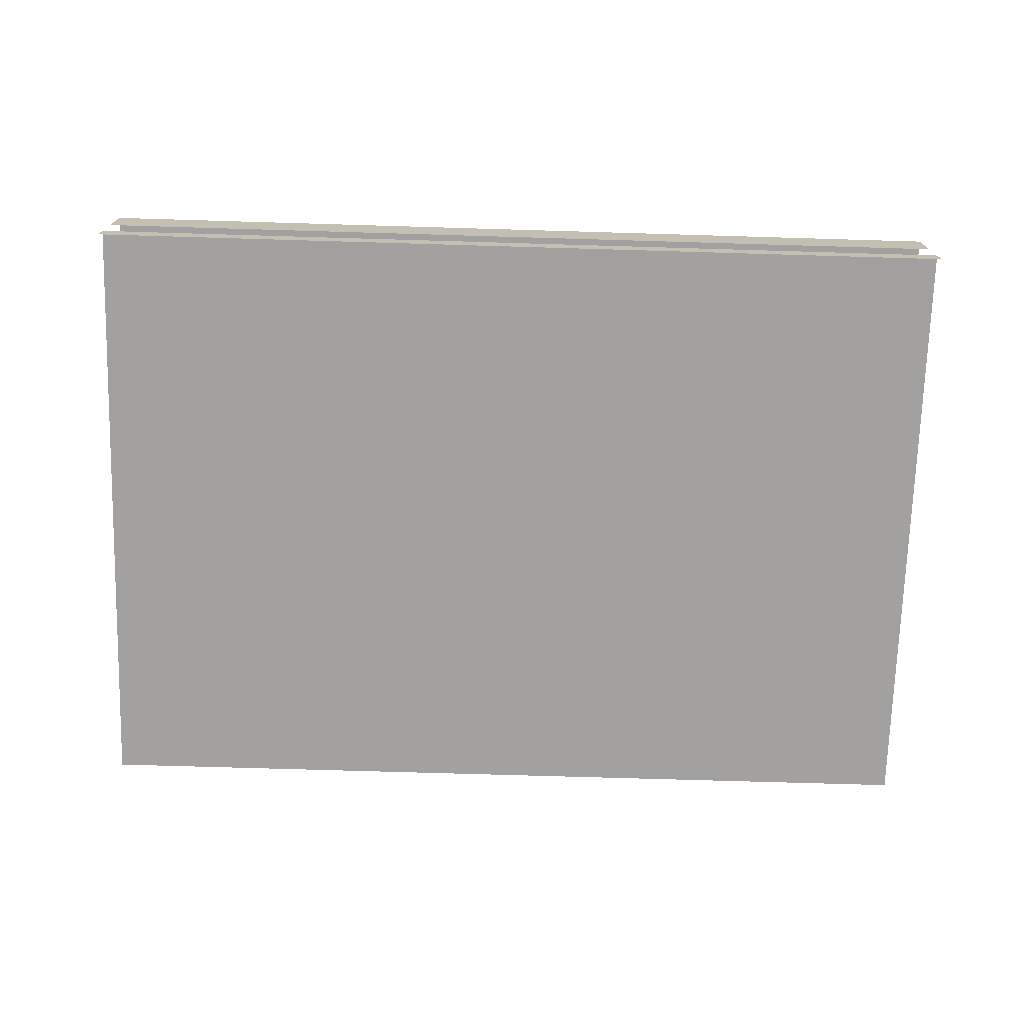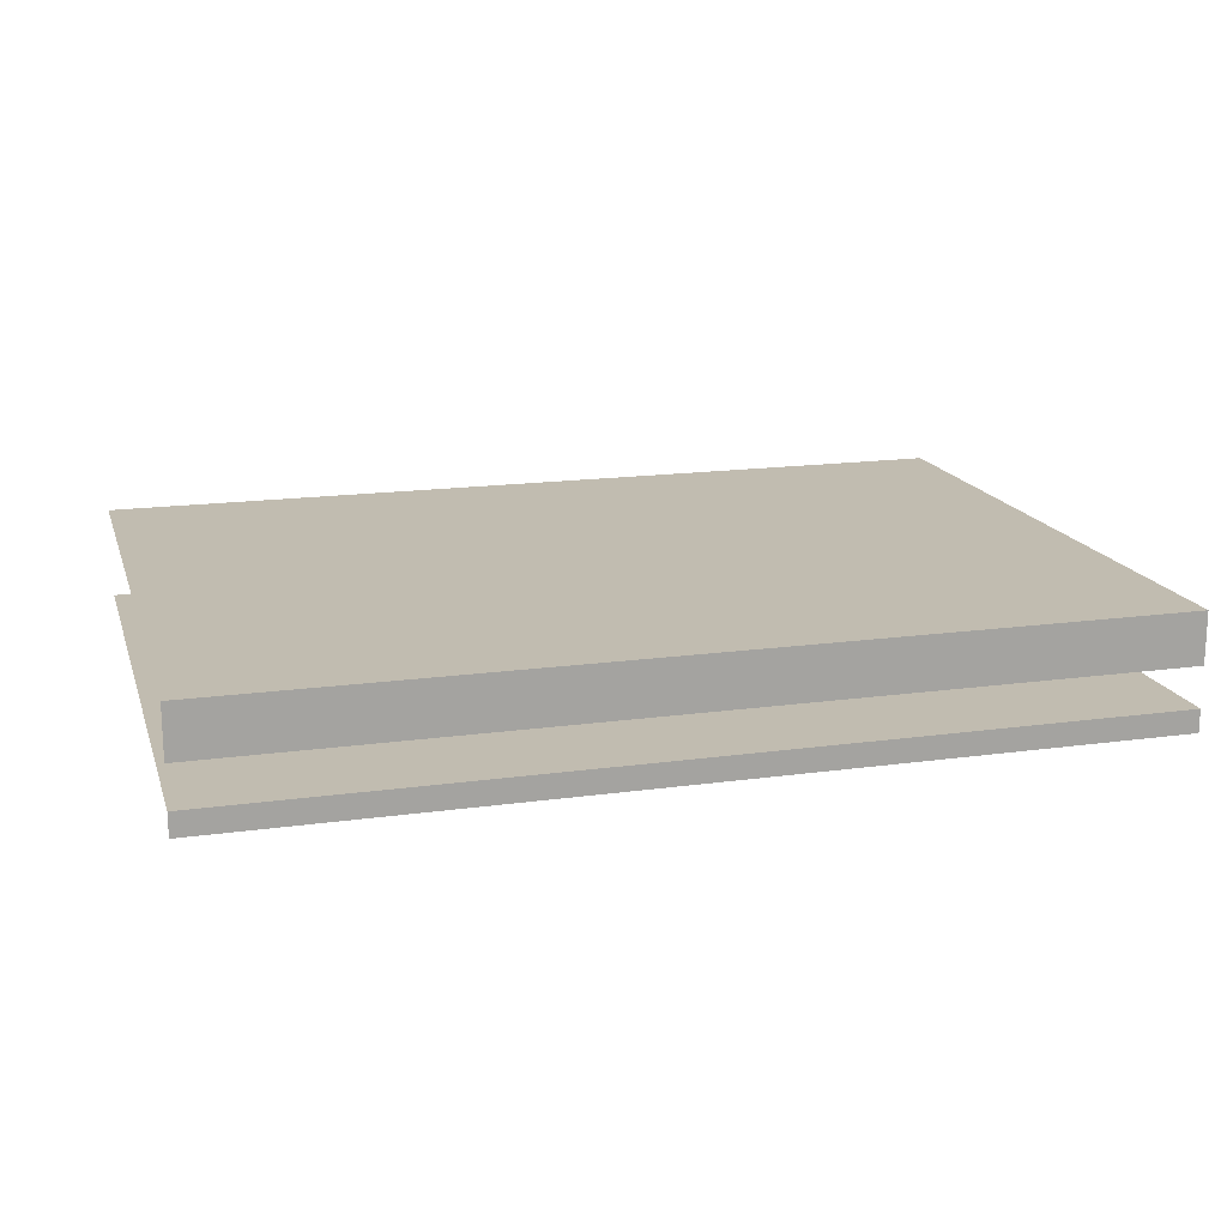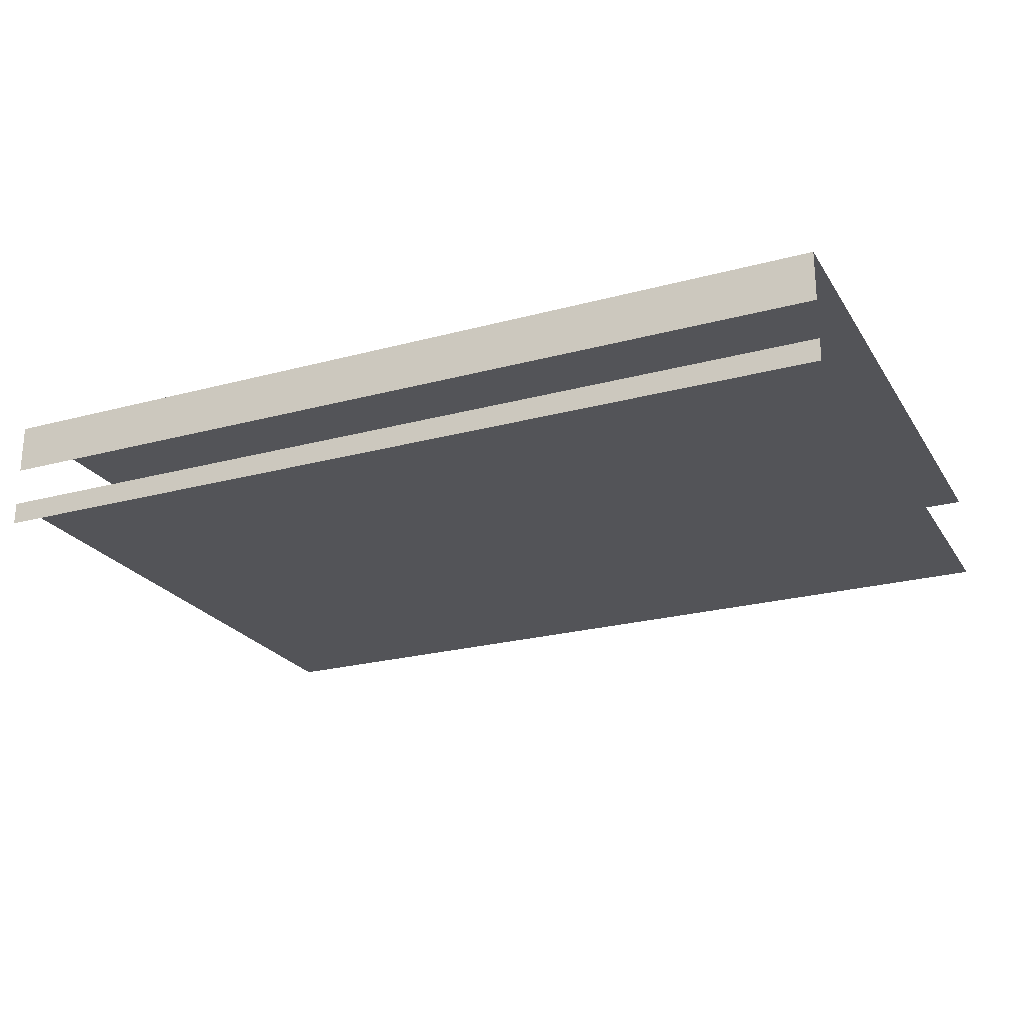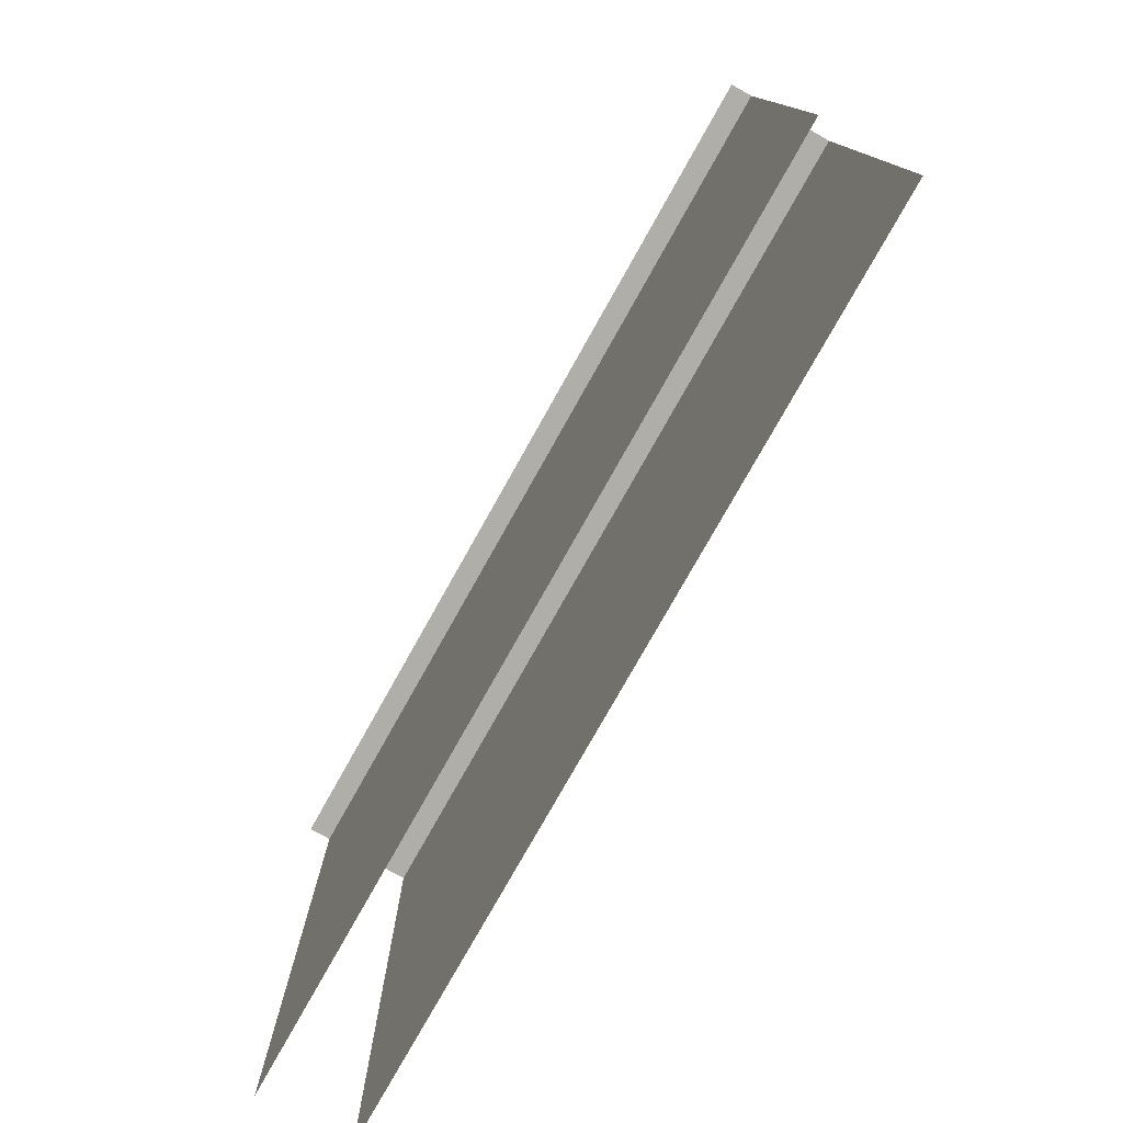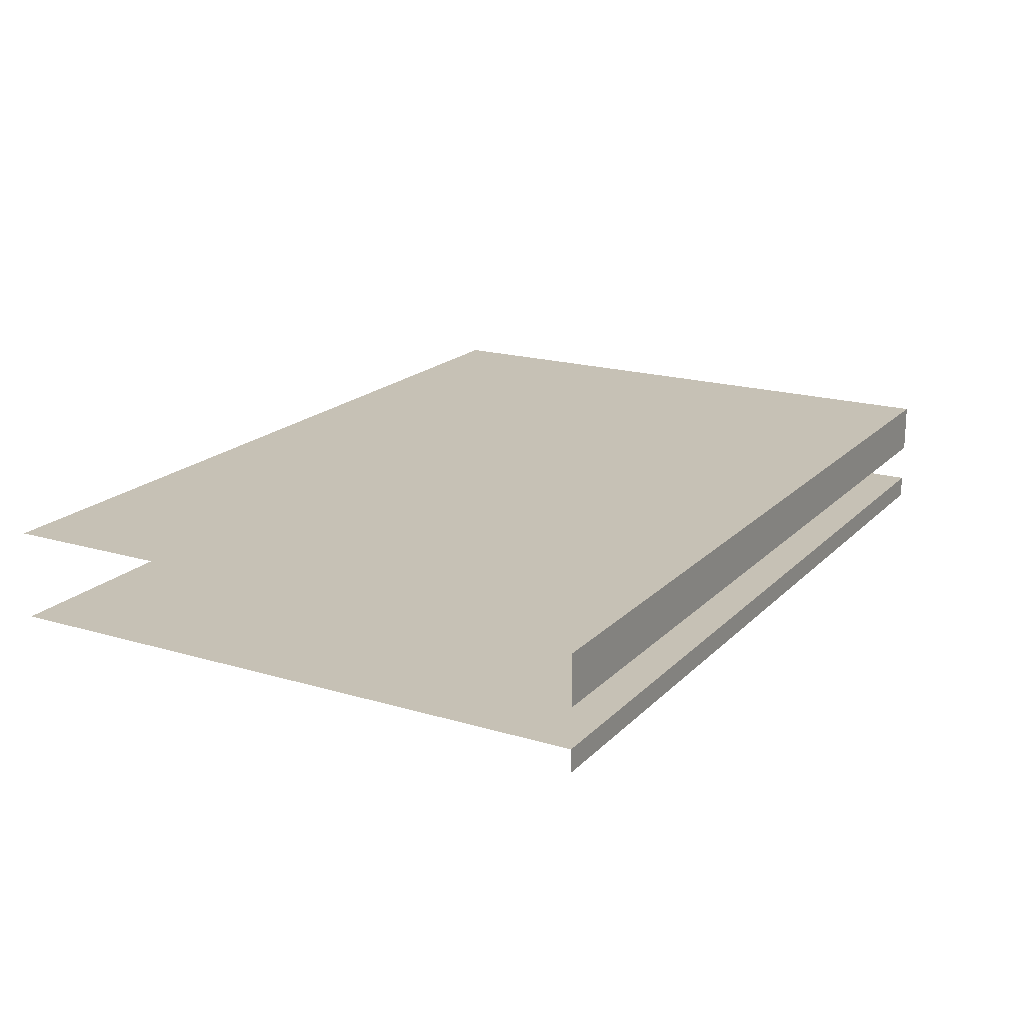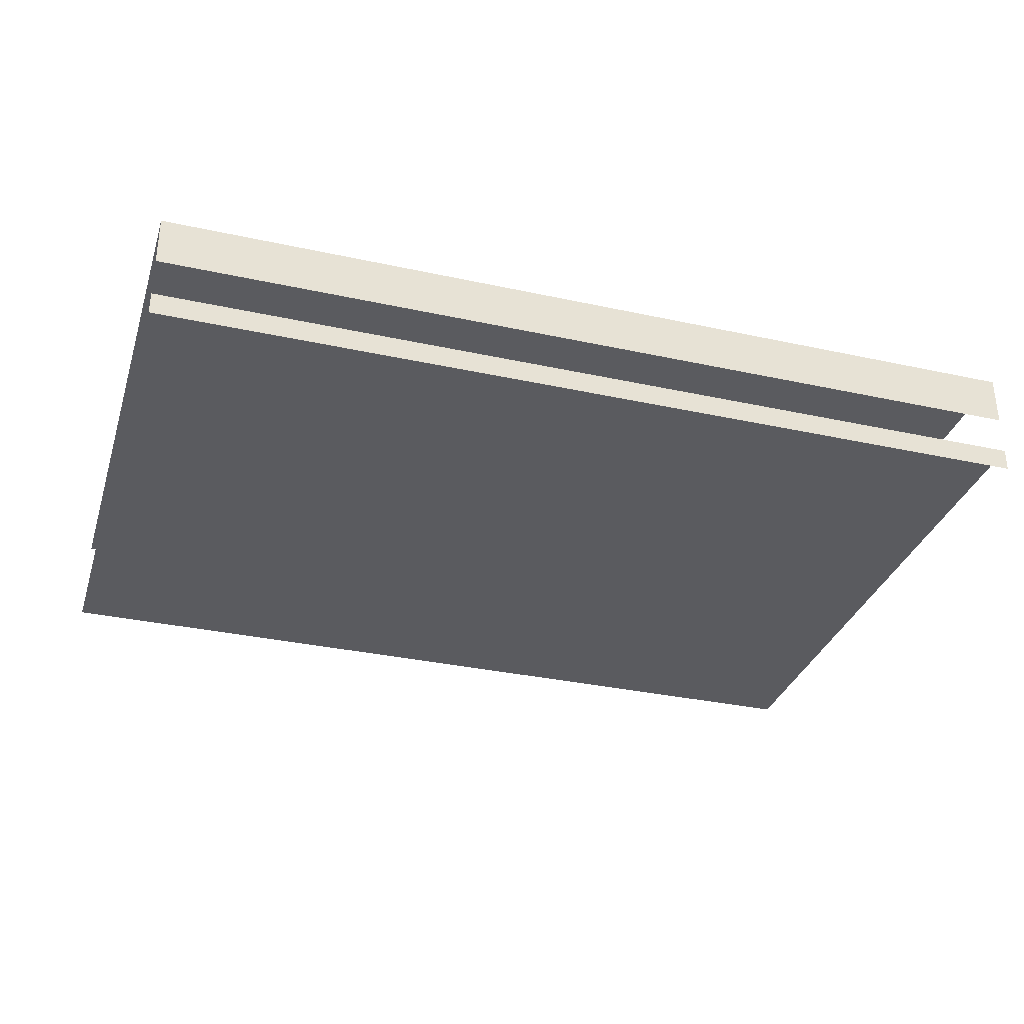
<metadata>
{"format":"obj","ext":"obj","renderer":"f3d","projection":"perspective","resolution":1024,"background":"white","views":[{"elev":-72.3,"azim":178.3,"up":"+Z"},{"elev":16.6,"azim":164.2,"up":"+Z"},{"elev":-23.5,"azim":-155.5,"up":"+Z"},{"elev":-77.5,"azim":-119.3,"up":"+Y"},{"elev":18.7,"azim":119.6,"up":"+Z"},{"elev":-32.9,"azim":163.2,"up":"+Z"}]}
</metadata>
<code>
g default
v 0 0 0
v 500 0 0
v 0 0 -50.42
v 0 350 -50.42
v 0.008301 350 -63.11
v 500 350 -63.11
v 500 350 -50.42
v 500 0 -50.42
v 0 350 0
v 500 350 0
v 500 350 -28.26
v 0 350 -28.26
g Building_Bottom_Straight_B_LOD1 Building_Bottom_Straight_B
f 9 1 2 10
f 4 7 8 3
f 7 4 5 6
f 12 9 10 11

</code>
